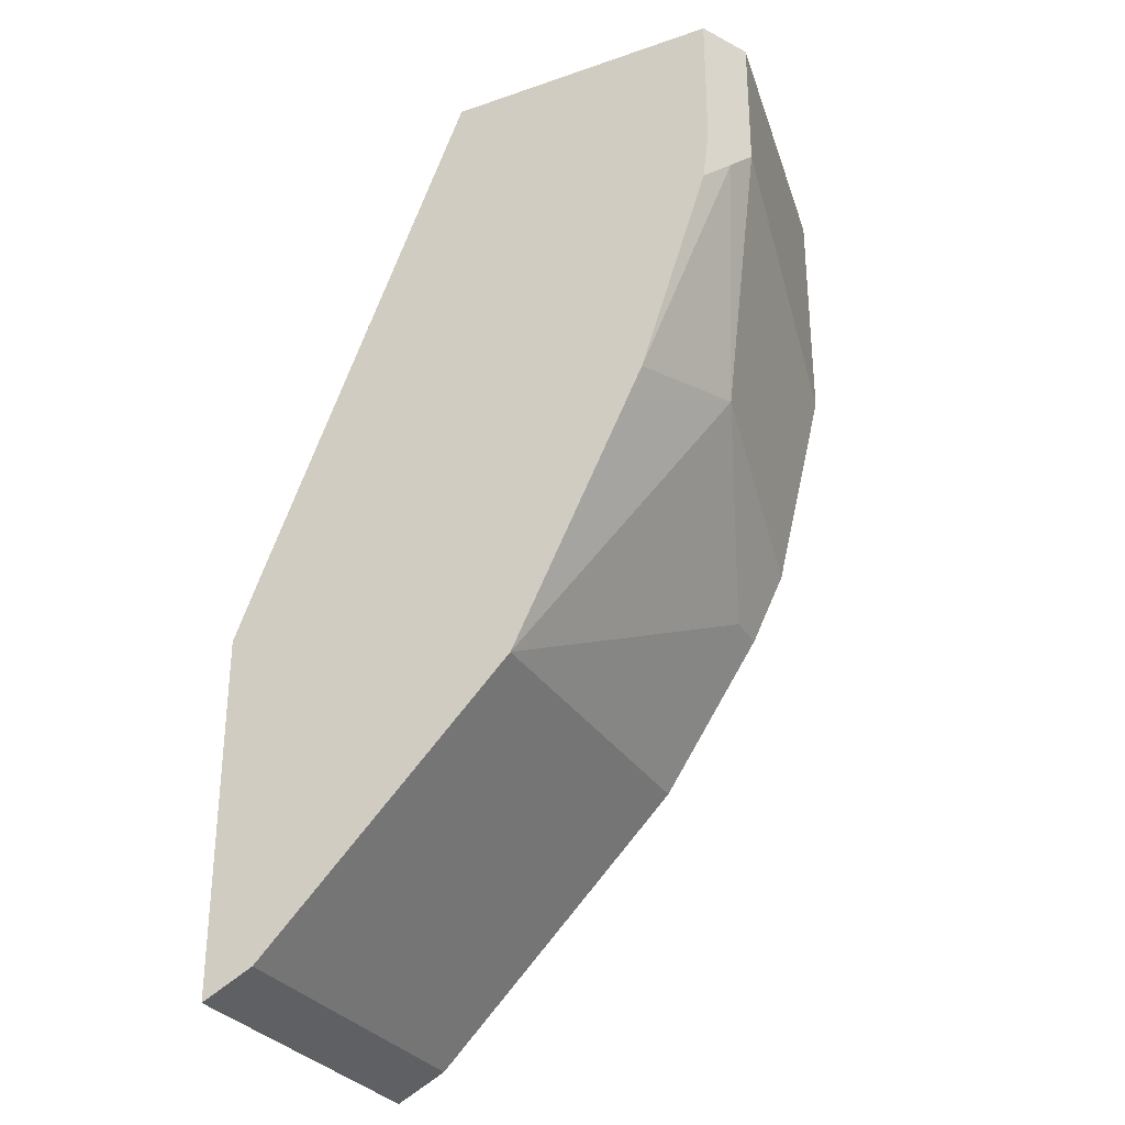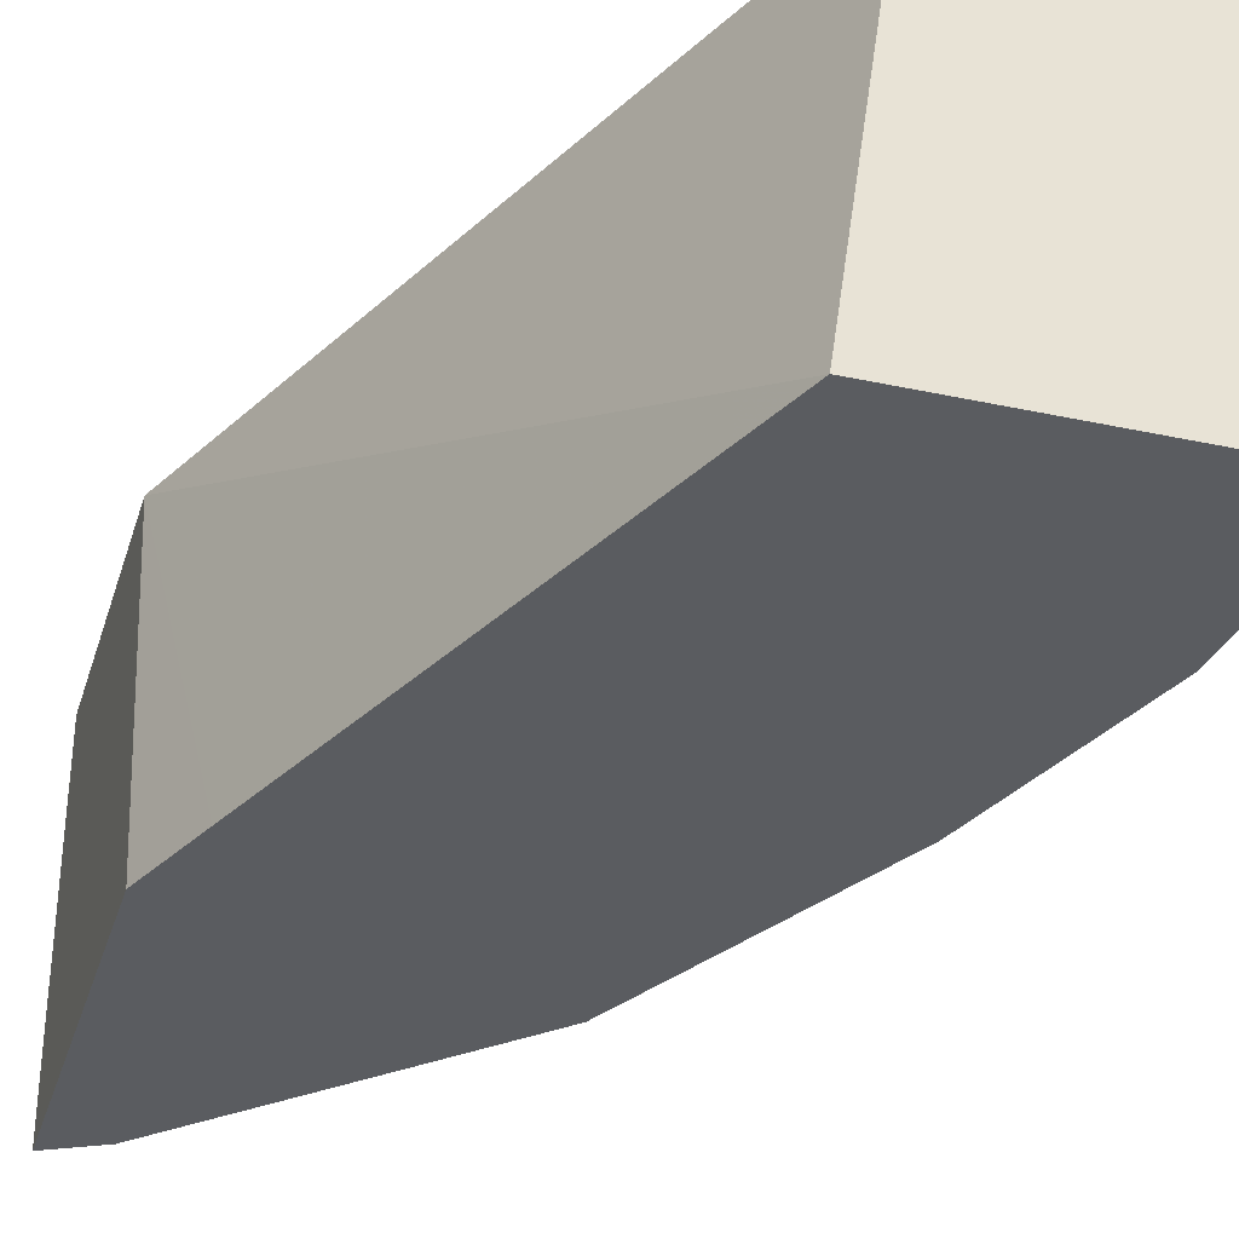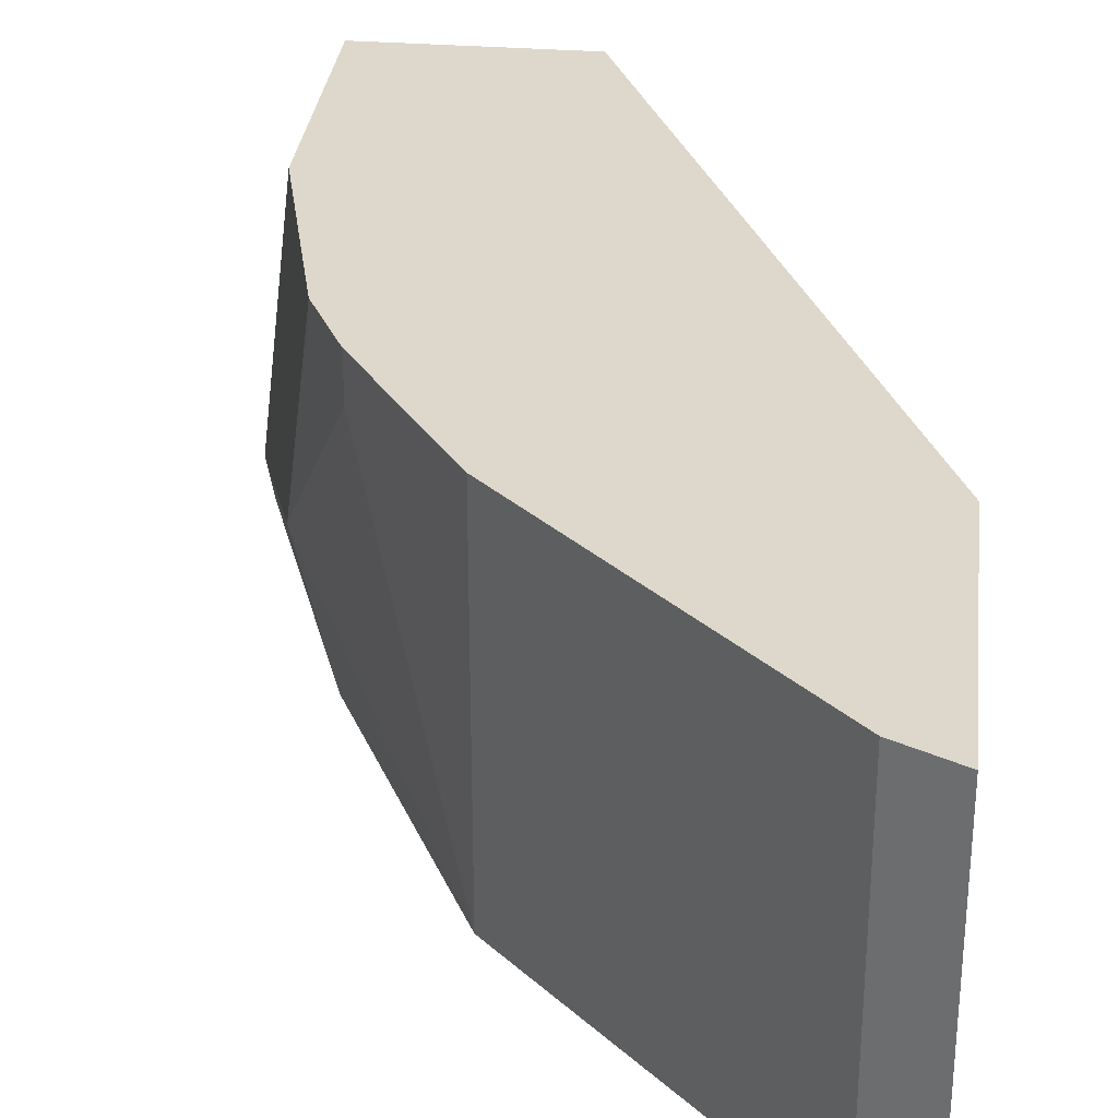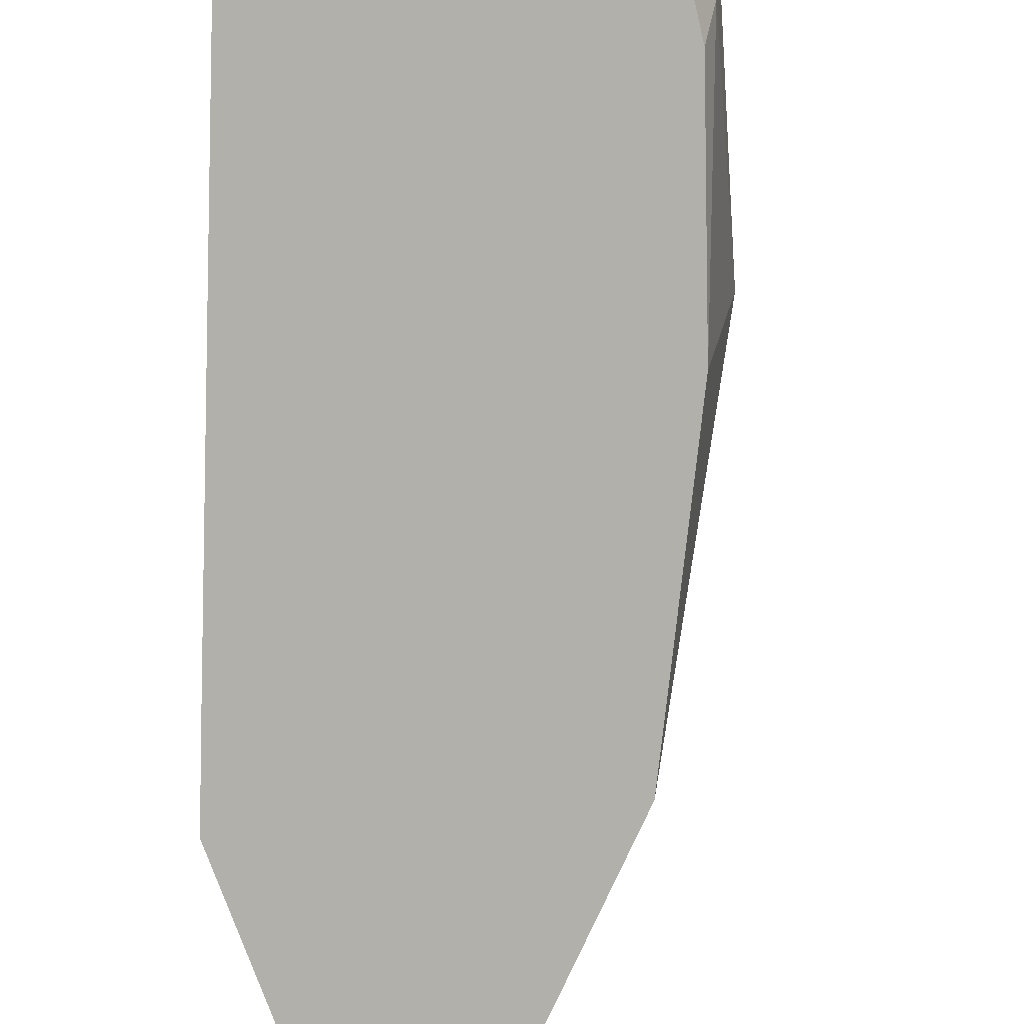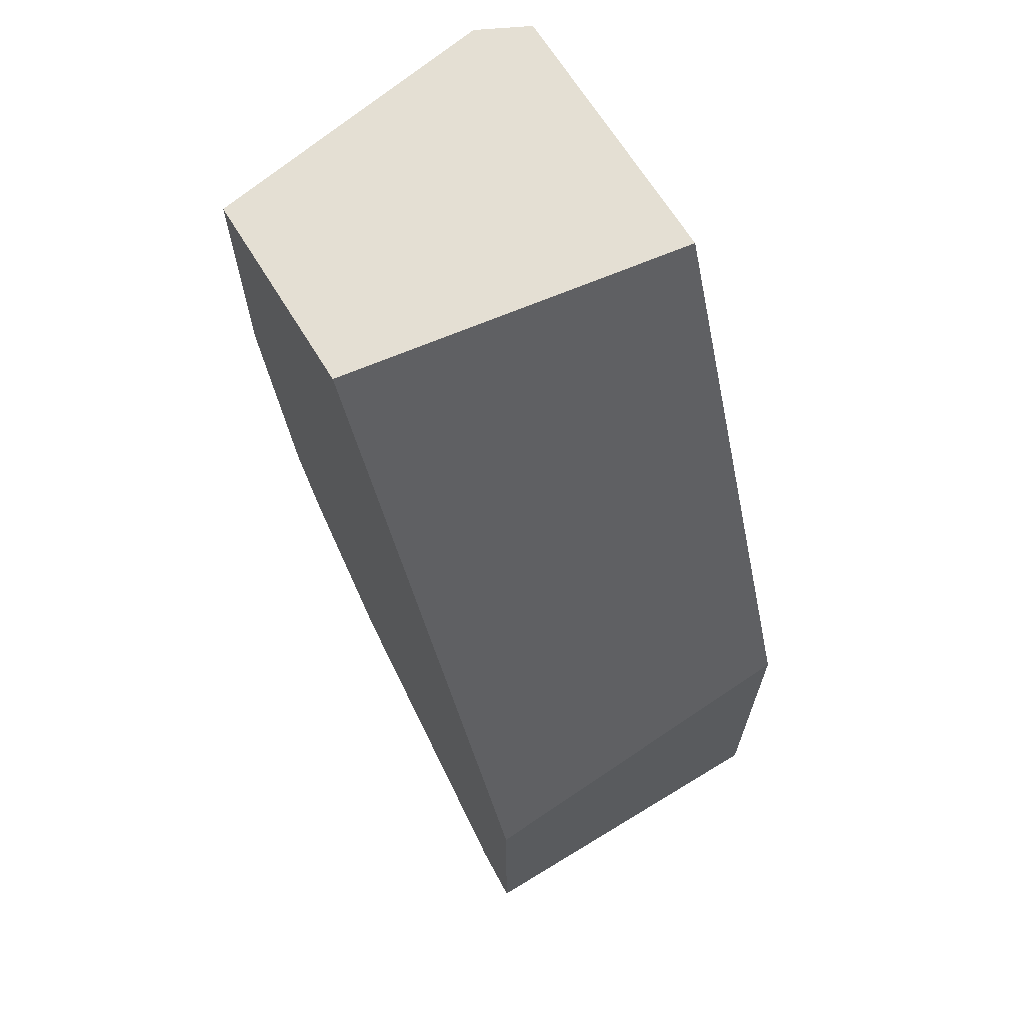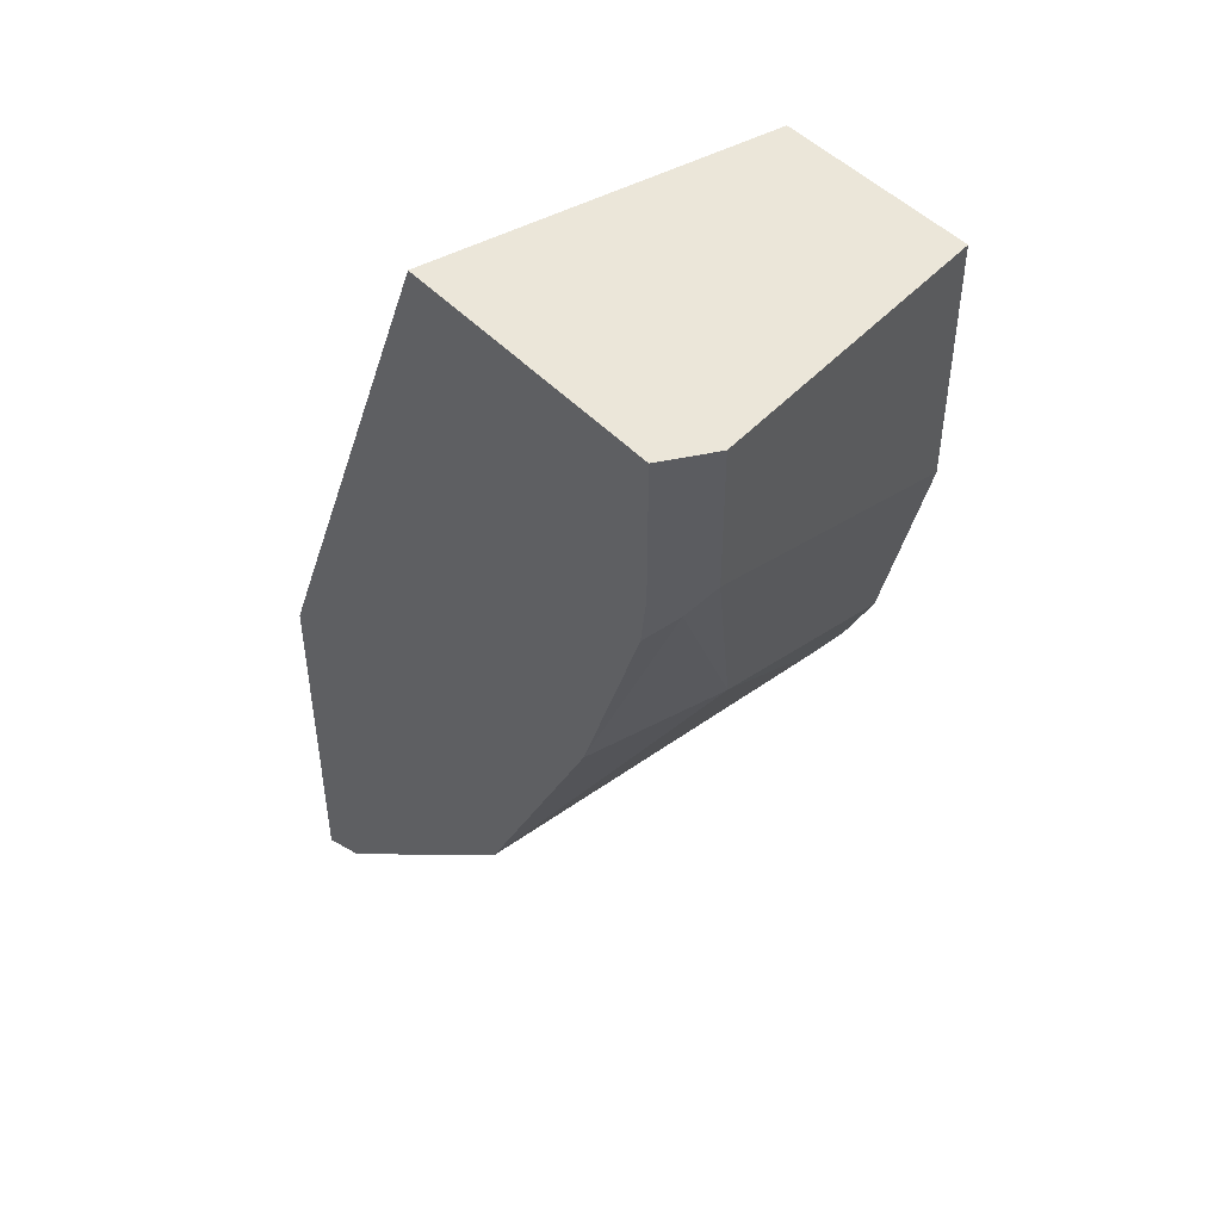
<metadata>
{"format":"obj","ext":"obj","renderer":"f3d","projection":"perspective","resolution":1024,"background":"white","views":[{"elev":-30.2,"azim":26.5,"up":"+Z"},{"elev":-34.3,"azim":-16.3,"up":"+Y"},{"elev":31.1,"azim":-173.6,"up":"+Y"},{"elev":-78.5,"azim":20.3,"up":"+Y"},{"elev":66.8,"azim":-121.4,"up":"+Z"},{"elev":47.0,"azim":49.7,"up":"+Z"}]}
</metadata>
<code>
v 0.394 -0.3255 0.2182
v 0.3769 -0.2256 0.2182
v 0.3854 -0.3426 0.2182
v 0.394 -0.3255 0.1713
v 0.3083 -0.2256 0.2182
v 0.3769 -0.2256 0.137
v 0.2913 -0.3426 0.2182
v 0.3854 -0.3426 0.1713
v 0.3897 -0.334 0.1627
v 0.3726 -0.2998 0.09419
v 0.2111 -0.2256 -0.005788
v 0.3597 -0.2256 0.06852
v 0.2228 -0.3426 0.05141
v 0.3833 -0.3426 0.1542
v 0.3833 -0.3426 0.1542
v 0.3597 -0.3426 0.08562
v 0.3588 -0.2256 0.06655
v 0.354 -0.3426 0.07422
v 0.3198 -0.3426 0.005739
v 0.314 -0.3426 -0.005695
v 0.3483 -0.2398 0.04571
v 0.3554 -0.2484 0.05995
v 0.2111 -0.2256 -0.1
v 0.2111 -0.3426 0.02253
v 0.3483 -0.2256 0.04571
v 0.2798 -0.3426 -0.03997
v 0.314 -0.2256 -0.005695
v 0.2284 -0.2256 -0.09134
v 0.2111 -0.3426 -0.1
v 0.2627 -0.3426 -0.0571
v 0.2798 -0.2256 -0.03997
v 0.2284 -0.3426 -0.09134
v 0.2627 -0.2256 -0.0571
f 10 20 21
f 10 17 12
f 10 19 20
f 10 18 19
f 10 16 18
f 9 16 10
f 5 11 7
f 9 14 15
f 8 14 9
f 7 11 13
f 6 10 12
f 10 21 22
f 9 15 16
f 10 22 17
f 28 30 32
f 11 29 24
f 11 24 13
f 17 22 25
f 20 26 31
f 20 31 27
f 20 27 25
f 20 25 21
f 21 25 22
f 23 28 32
f 23 32 29
f 26 33 31
f 28 33 30
f 4 10 6
f 11 23 29
f 4 9 10
f 26 30 33
f 3 14 8
f 4 8 9
f 1 2 5
f 1 5 7
f 1 7 3
f 1 3 8
f 1 8 4
f 1 6 2
f 2 6 12
f 2 12 17
f 2 17 25
f 2 25 27
f 2 27 31
f 2 31 33
f 2 33 28
f 1 4 6
f 2 23 11
f 2 28 23
f 3 16 15
f 3 18 16
f 3 19 18
f 3 15 14
f 3 26 20
f 3 20 19
f 3 32 30
f 3 29 32
f 3 24 29
f 3 13 24
f 3 7 13
f 2 11 5
f 3 30 26

</code>
